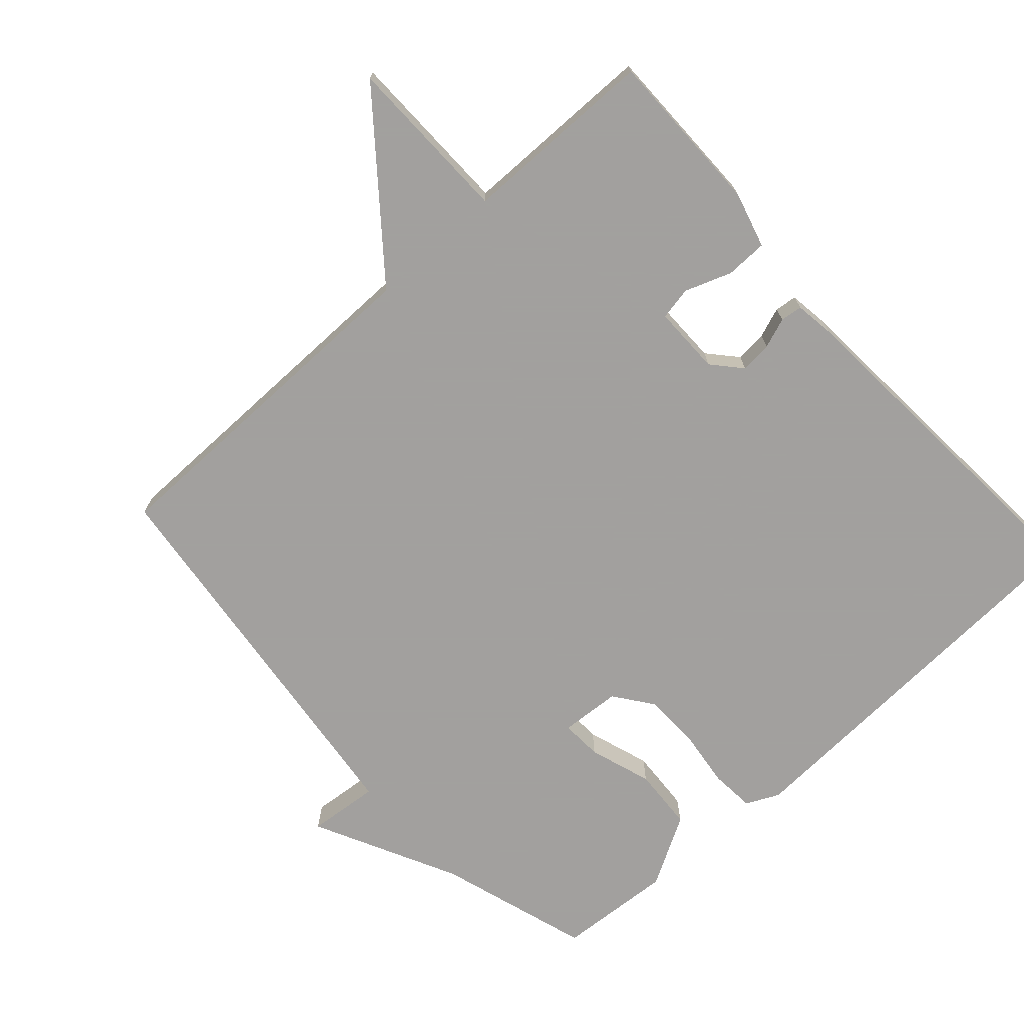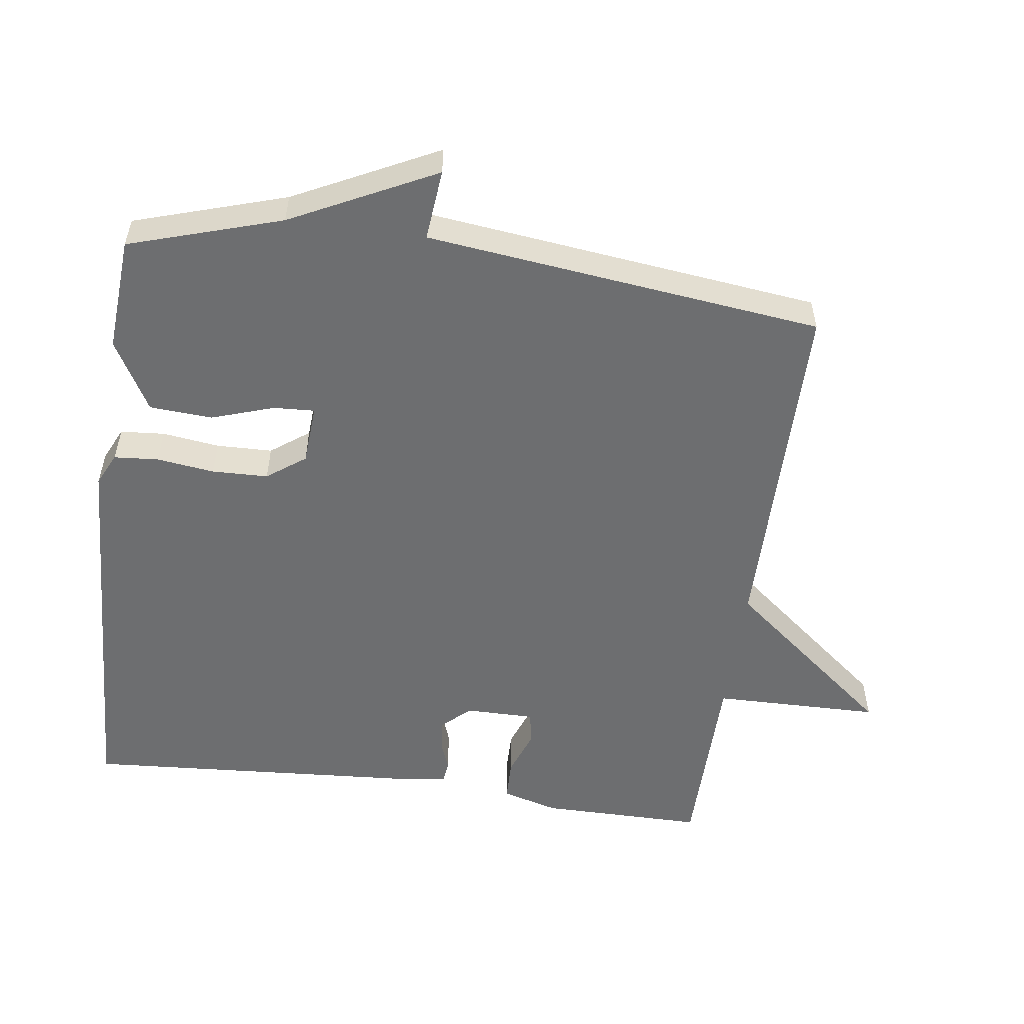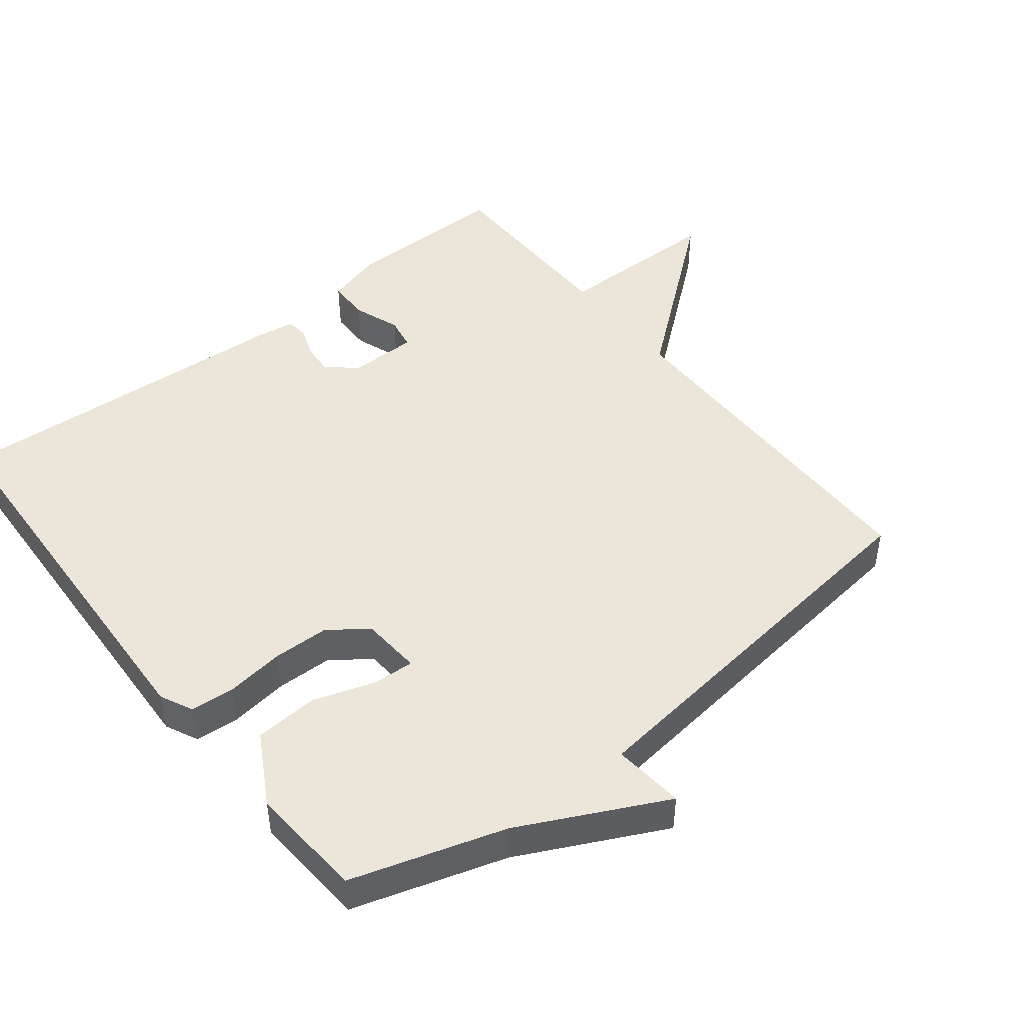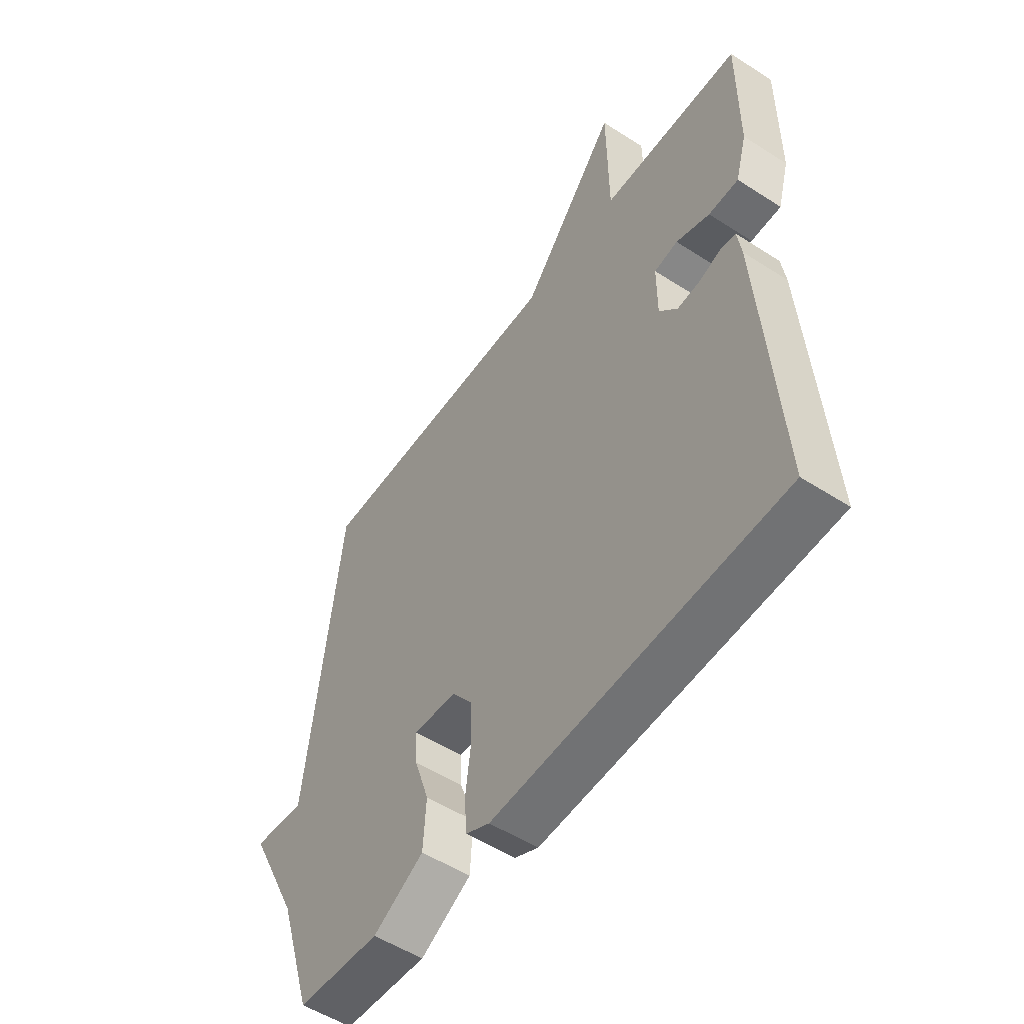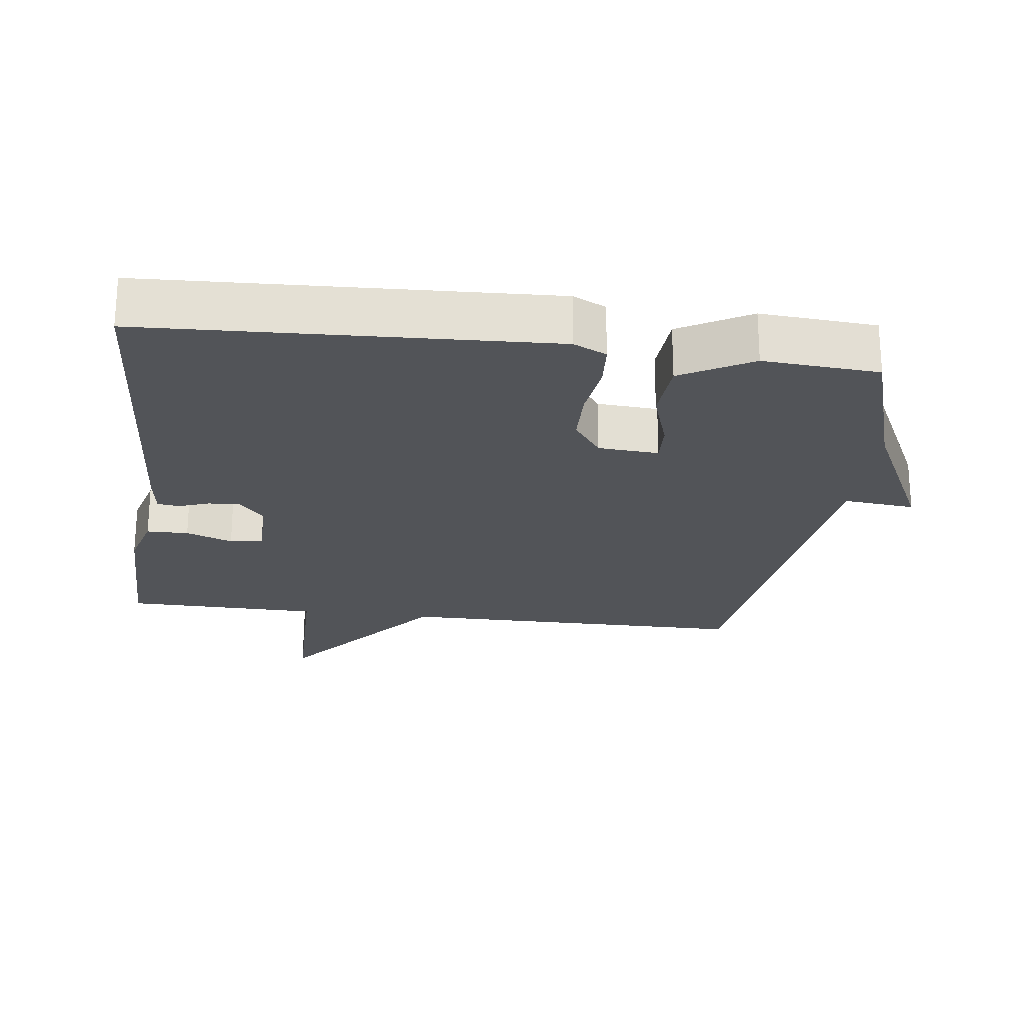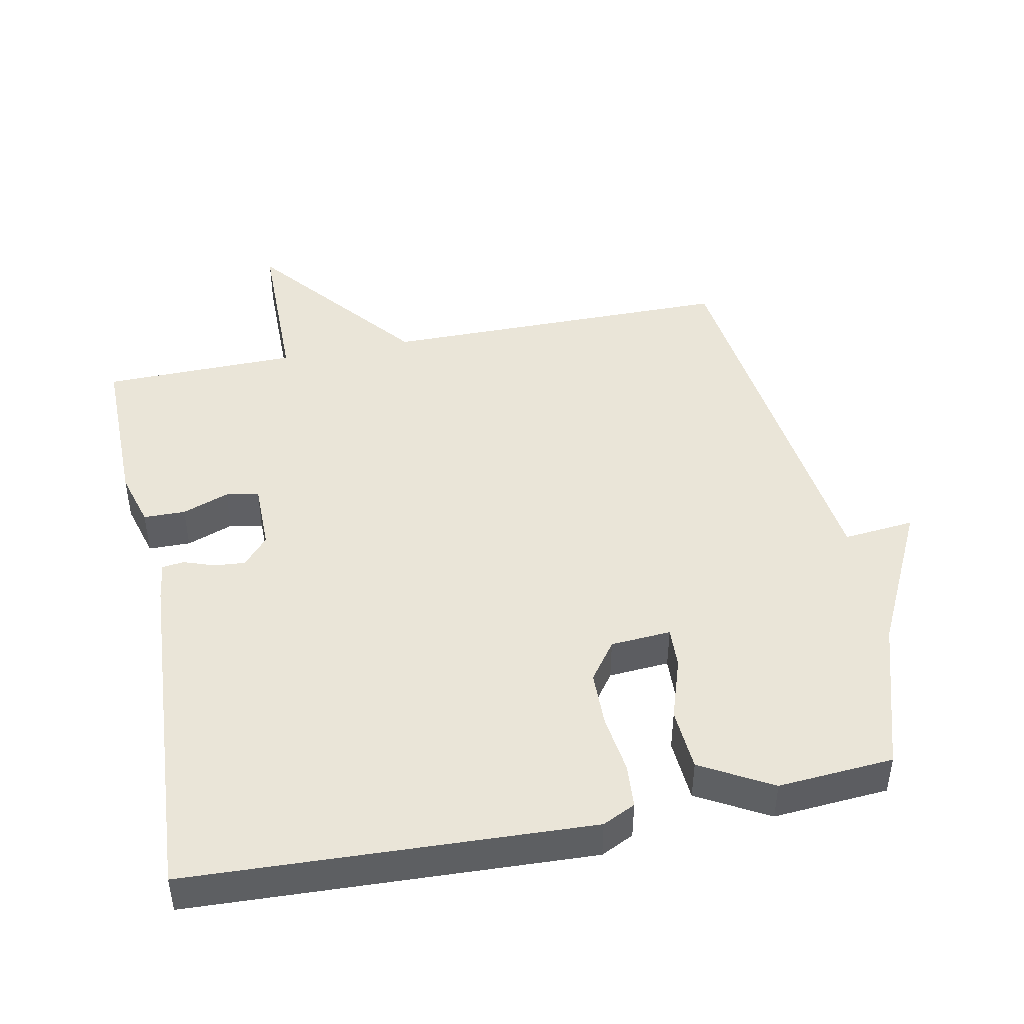
<metadata>
{"format":"obj","ext":"obj","renderer":"f3d","projection":"perspective","resolution":1024,"background":"white","views":[{"elev":-71.9,"azim":42.2,"up":"+Y"},{"elev":-54.2,"azim":-97.8,"up":"+Y"},{"elev":46.9,"azim":-128.4,"up":"+Y"},{"elev":-53.2,"azim":55.4,"up":"+Z"},{"elev":-23.1,"azim":172.6,"up":"+Y"},{"elev":45.4,"azim":168.5,"up":"+Y"}]}
</metadata>
<code>
v 0.5 0.07 -0.5
v -0.083 0.07 -0.527
v -0.131 0.07 -0.504
v -0.136 0.07 -0.439
v -0.125 0.07 -0.355
v -0.127 0.07 -0.273
v -0.168 0.07 -0.217
v -0.256 0.07 -0.211
v -0.253 0.07 -0.271
v -0.223 0.07 -0.362
v -0.229 0.07 -0.454
v -0.332 0.07 -0.512
v -0.5 0.07 -0.5
v -0.569 0.07 -0.278
v -0.673 0.07 -0.068
v -0.569 0.07 -0.078
v -0.5 0.07 0.5
v 0.016 0.07 0.503
v 0.213 0.07 0.747
v 0.216 0.07 0.503
v 0.5 0.07 0.5
v 0.499 0.07 0.26
v 0.476 0.07 0.178
v 0.415 0.07 0.177
v 0.347 0.07 0.202
v 0.299 0.07 0.193
v 0.299 0.07 0.093
v 0.336 0.07 0.051
v 0.382 0.07 0.055
v 0.426 0.07 0.071
v 0.458 0.07 0.067
v 0.466 0.07 0.01
v 0.5 0 -0.5
v -0.083 0 -0.527
v -0.131 0 -0.504
v -0.136 0 -0.439
v -0.125 0 -0.355
v -0.127 0 -0.273
v -0.168 0 -0.217
v -0.256 0 -0.211
v -0.253 0 -0.271
v -0.223 0 -0.362
v -0.229 0 -0.454
v -0.332 0 -0.512
v -0.5 0 -0.5
v -0.569 0 -0.278
v -0.673 0 -0.068
v -0.569 0 -0.078
v -0.5 0 0.5
v 0.016 0 0.503
v 0.213 0 0.747
v 0.216 0 0.503
v 0.5 0 0.5
v 0.499 0 0.26
v 0.476 0 0.178
v 0.415 0 0.177
v 0.347 0 0.202
v 0.299 0 0.193
v 0.299 0 0.093
v 0.336 0 0.051
v 0.382 0 0.055
v 0.426 0 0.071
v 0.458 0 0.067
v 0.466 0 0.01
f 3 4 5
f 2 3 5
f 1 2 5
f 32 1 5
f 31 32 5
f 30 31 5
f 29 30 5
f 28 29 5 6
f 27 28 6 7
f 26 27 7 8
f 23 24 25
f 22 23 25
f 21 22 25
f 20 21 25
f 20 25 26
f 18 19 20
f 20 26 8
f 18 20 8
f 17 18 8
f 16 17 8
f 16 8 9
f 15 16 9
f 14 15 9
f 12 13 14
f 11 12 14
f 10 11 14
f 9 10 14
f 37 36 35
f 37 35 34
f 37 34 33
f 37 33 64
f 37 64 63
f 37 63 62
f 37 62 61
f 38 37 61 60
f 39 38 60 59
f 40 39 59 58
f 57 56 55
f 57 55 54
f 57 54 53
f 57 53 52
f 58 57 52
f 52 51 50
f 40 58 52
f 40 52 50
f 40 50 49
f 40 49 48
f 41 40 48
f 41 48 47
f 41 47 46
f 46 45 44
f 46 44 43
f 46 43 42
f 46 42 41
f 1 33 34 2
f 2 34 35 3
f 3 35 36 4
f 4 36 37 5
f 5 37 38 6
f 6 38 39 7
f 7 39 40 8
f 8 40 41 9
f 9 41 42 10
f 10 42 43 11
f 11 43 44 12
f 12 44 45 13
f 13 45 46 14
f 14 46 47 15
f 15 47 48 16
f 16 48 49 17
f 17 49 50 18
f 18 50 51 19
f 19 51 52 20
f 20 52 53 21
f 21 53 54 22
f 22 54 55 23
f 23 55 56 24
f 24 56 57 25
f 25 57 58 26
f 26 58 59 27
f 27 59 60 28
f 28 60 61 29
f 29 61 62 30
f 30 62 63 31
f 31 63 64 32
f 32 64 33 1

</code>
